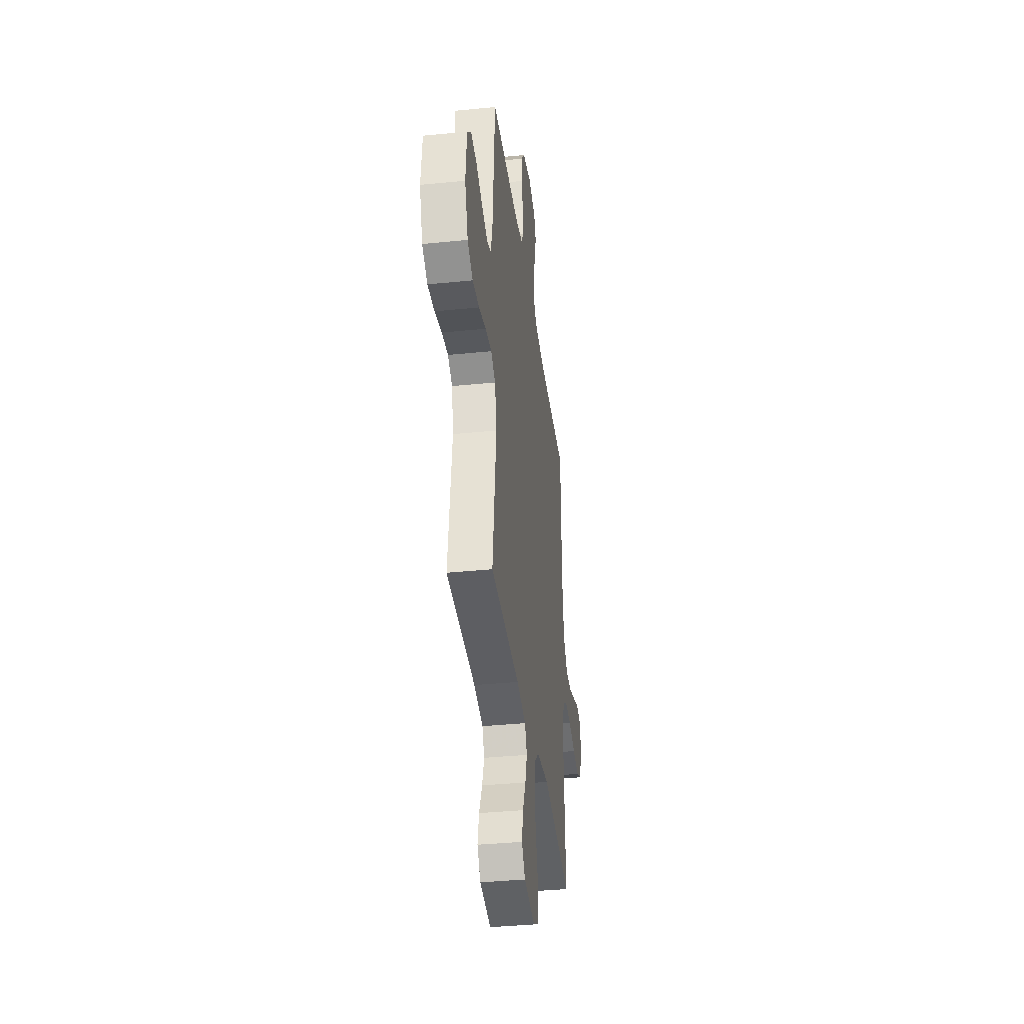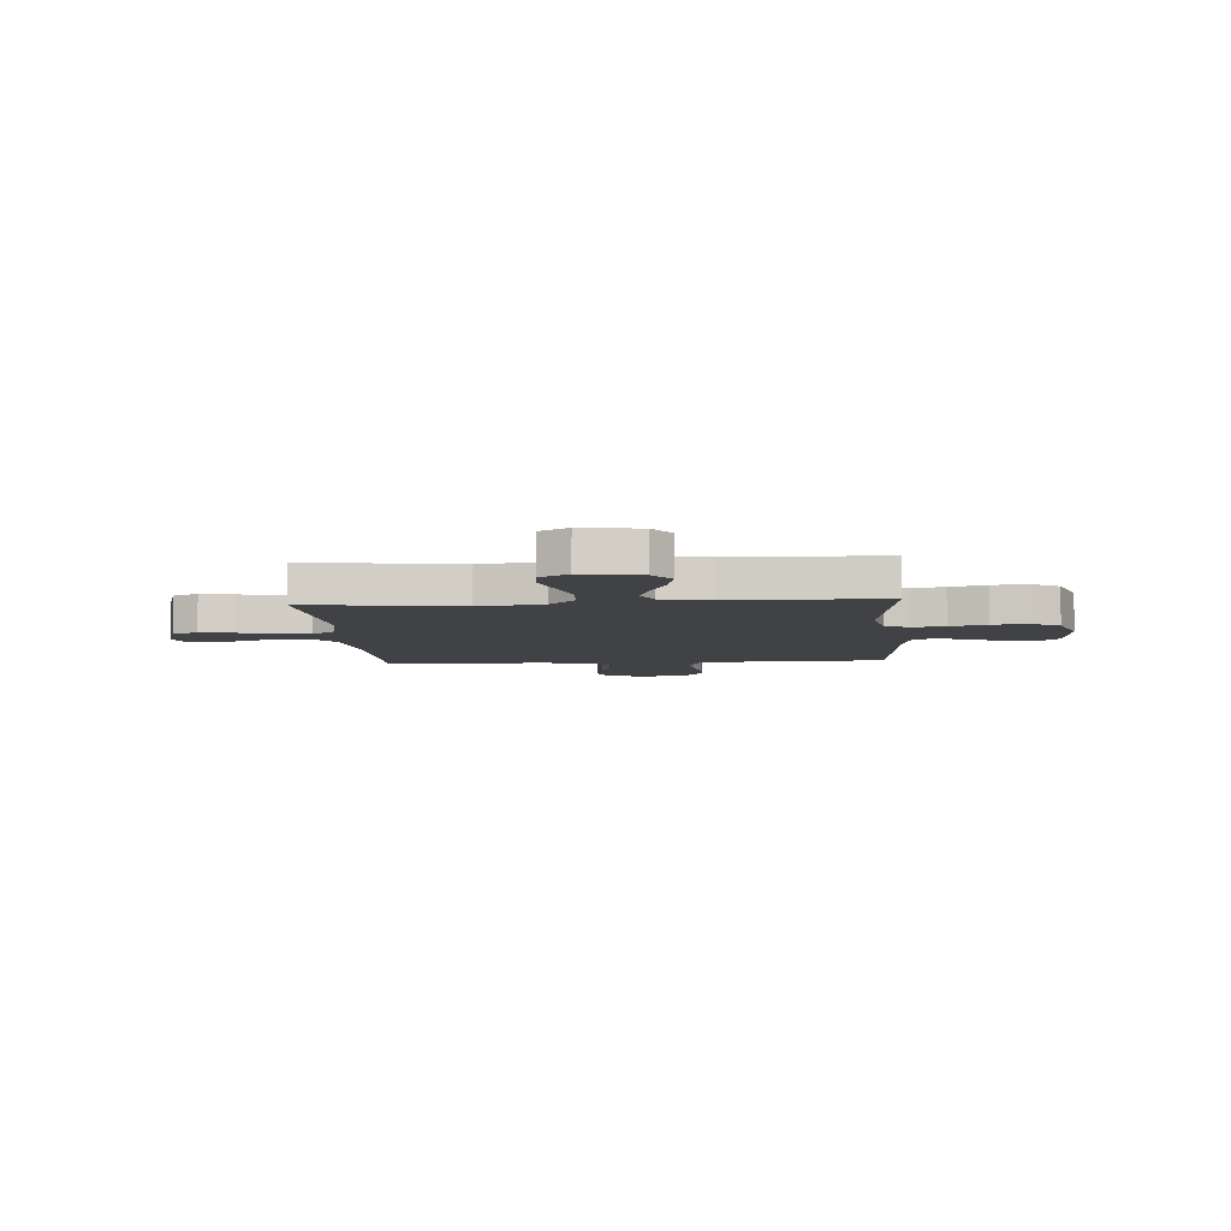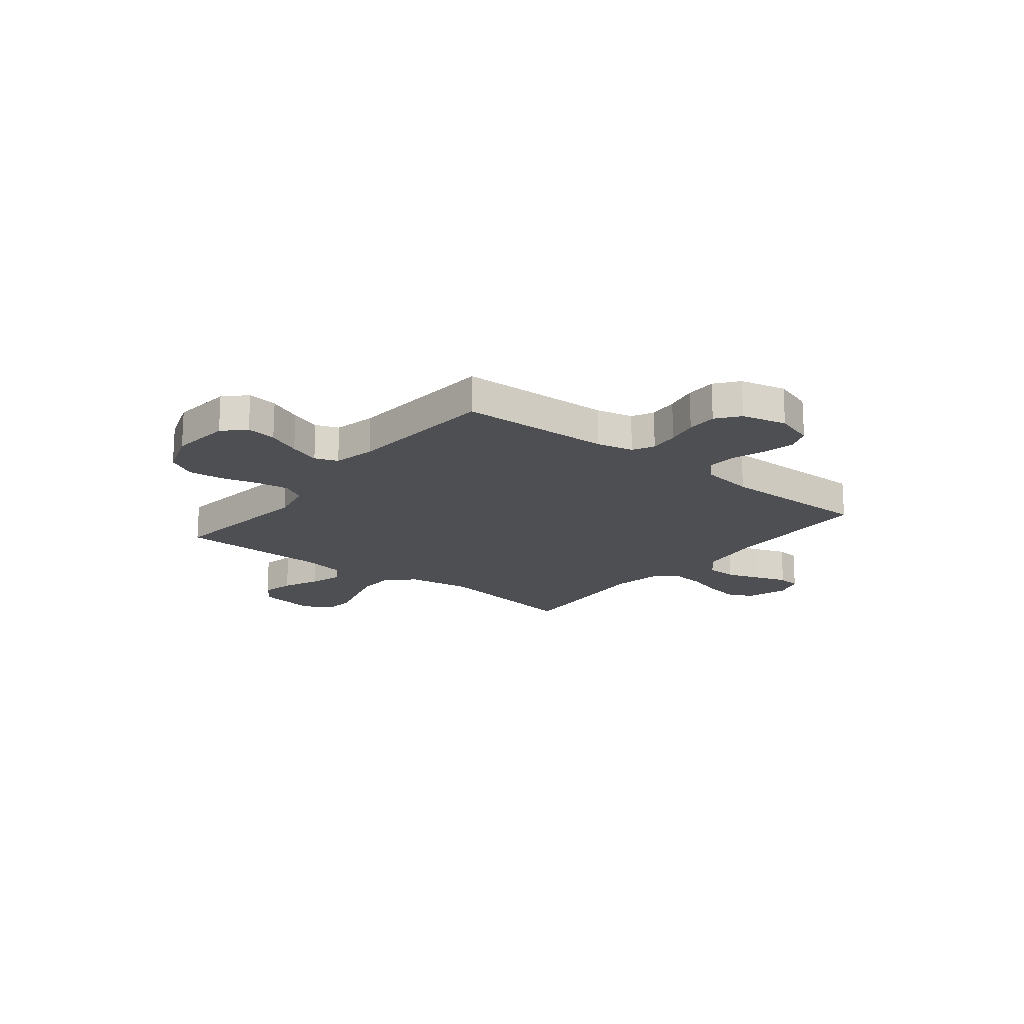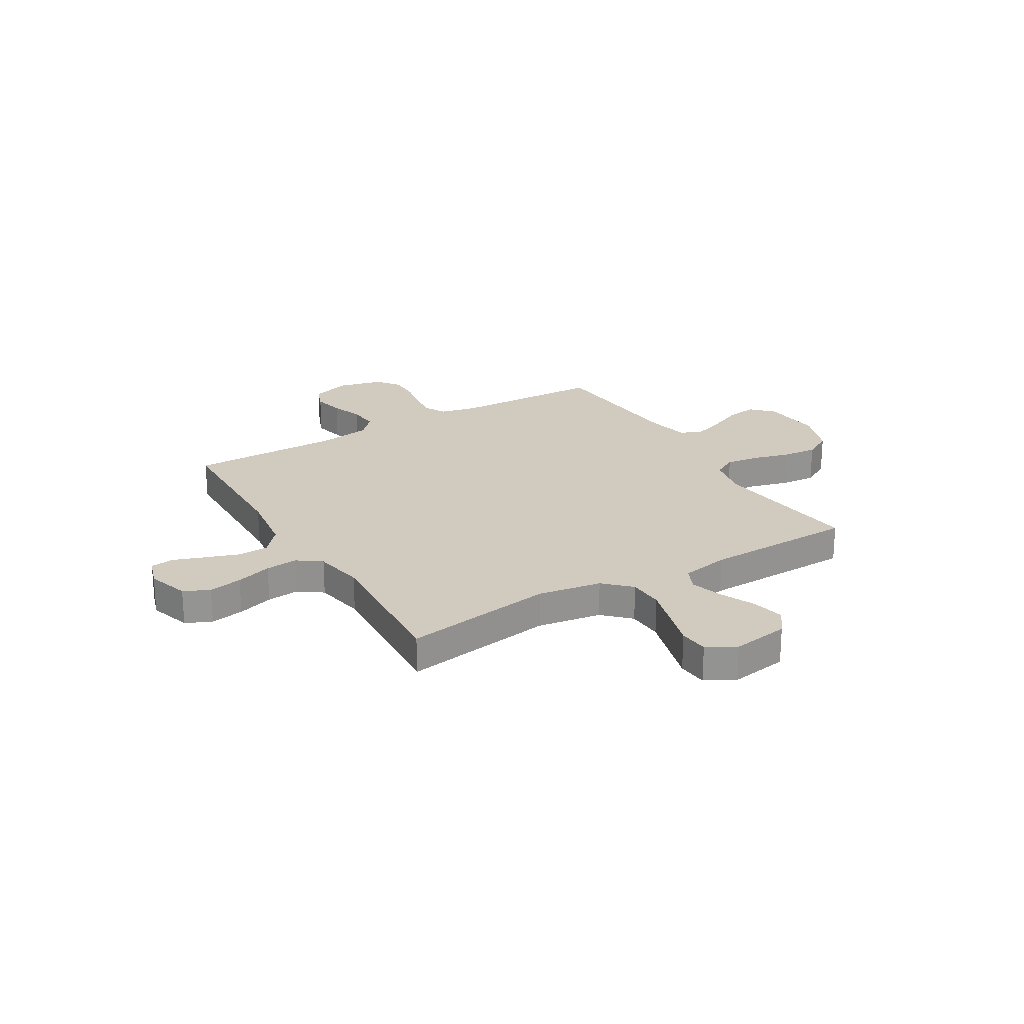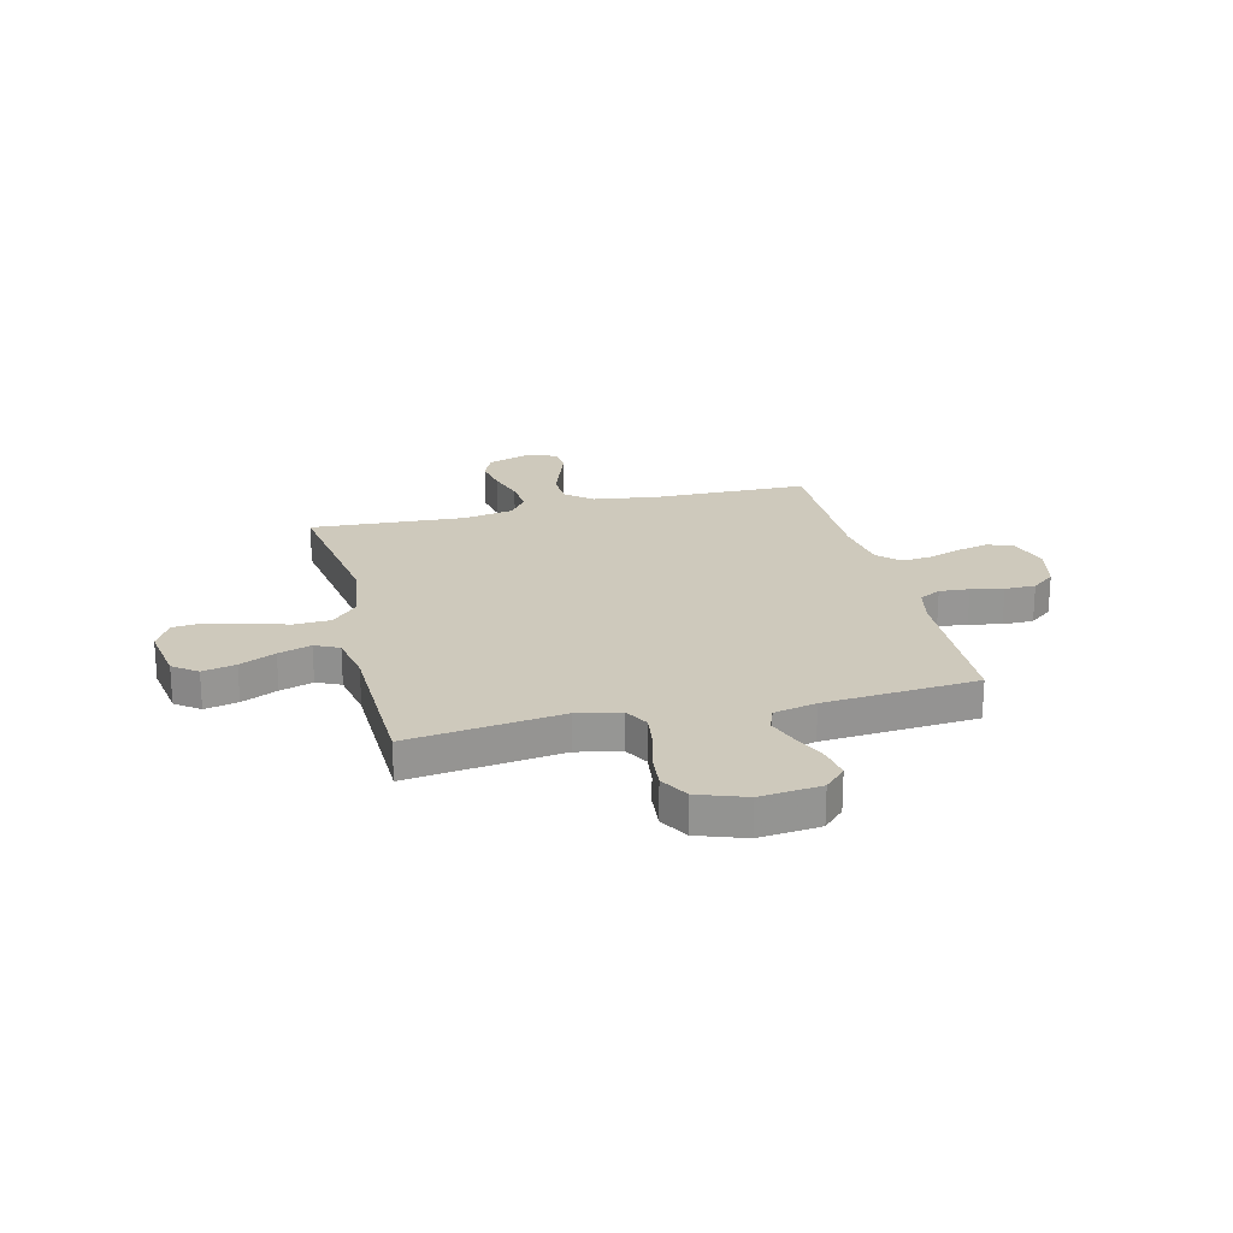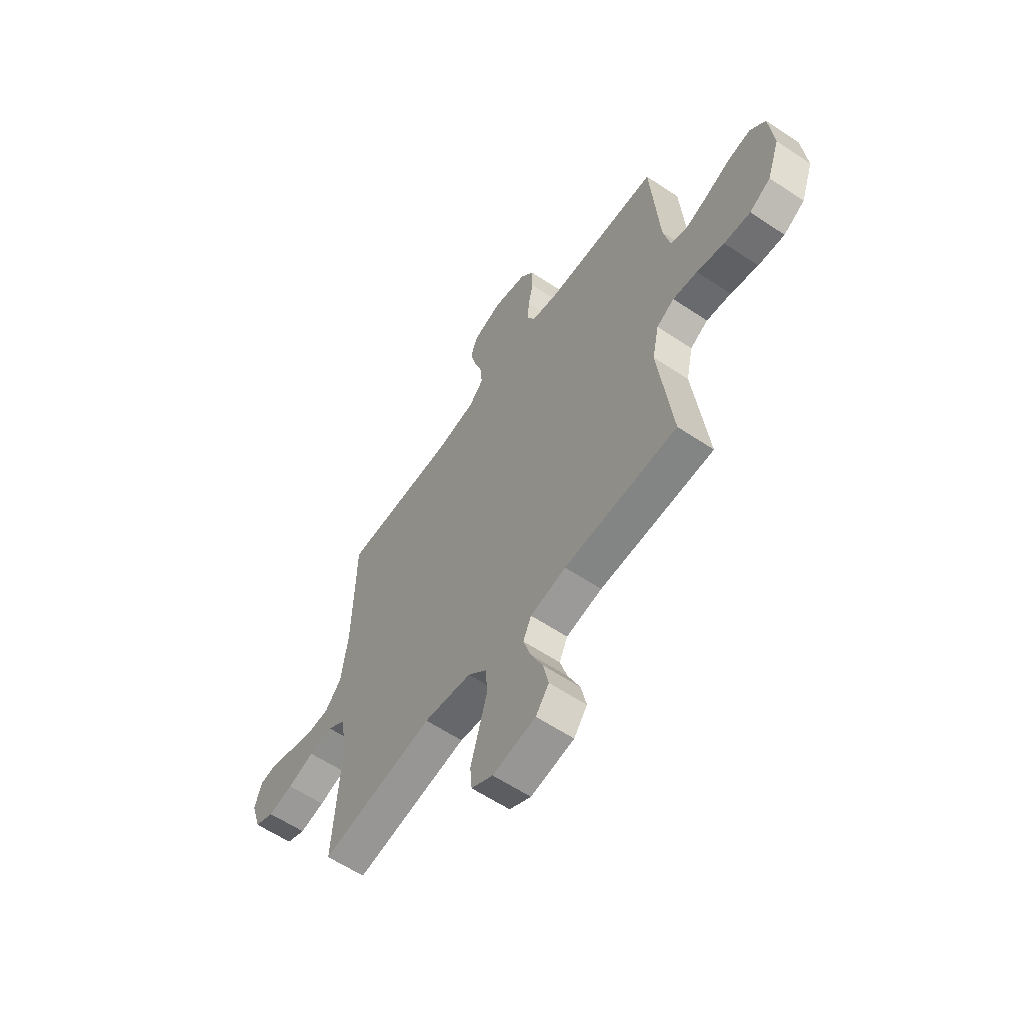
<metadata>
{"format":"obj","ext":"obj","renderer":"f3d","projection":"perspective","resolution":1024,"background":"white","views":[{"elev":-37.3,"azim":-82.6,"up":"+Z"},{"elev":-6.7,"azim":-175.5,"up":"+Y"},{"elev":-18.0,"azim":-38.4,"up":"+Y"},{"elev":23.5,"azim":149.2,"up":"+Y"},{"elev":22.5,"azim":-103.9,"up":"+Y"},{"elev":-60.1,"azim":-124.4,"up":"+Z"}]}
</metadata>
<code>
v -0.5 0.07 -0.5
v -0.463 0.07 -0.2
v -0.481 0.07 -0.115
v -0.528 0.07 -0.089
v -0.593 0.07 -0.098
v -0.666 0.07 -0.118
v -0.736 0.07 -0.125
v -0.792 0.07 -0.093
v -0.825 0.07 0
v -0.813 0.07 0.119
v -0.772 0.07 0.16
v -0.712 0.07 0.151
v -0.646 0.07 0.122
v -0.585 0.07 0.1
v -0.54 0.07 0.117
v -0.522 0.07 0.2
v -0.5 0.07 0.5
v -0.2 0.07 0.51
v -0.128 0.07 0.526
v -0.106 0.07 0.568
v -0.111 0.07 0.626
v -0.124 0.07 0.689
v -0.124 0.07 0.749
v -0.089 0.07 0.794
v 0 0.07 0.815
v 0.077 0.07 0.79
v 0.096 0.07 0.741
v 0.082 0.07 0.68
v 0.06 0.07 0.615
v 0.055 0.07 0.557
v 0.094 0.07 0.515
v 0.2 0.07 0.499
v 0.5 0.07 0.5
v 0.507 0.07 0.2
v 0.525 0.07 0.072
v 0.569 0.07 0.021
v 0.63 0.07 0.019
v 0.697 0.07 0.042
v 0.759 0.07 0.064
v 0.805 0.07 0.058
v 0.824 0.07 0
v 0.798 0.07 -0.083
v 0.747 0.07 -0.106
v 0.68 0.07 -0.094
v 0.609 0.07 -0.072
v 0.545 0.07 -0.066
v 0.498 0.07 -0.1
v 0.48 0.07 -0.2
v 0.5 0.07 -0.5
v 0.2 0.07 -0.453
v 0.073 0.07 -0.473
v 0.022 0.07 -0.523
v 0.019 0.07 -0.593
v 0.041 0.07 -0.671
v 0.062 0.07 -0.745
v 0.057 0.07 -0.804
v 0 0.07 -0.836
v -0.114 0.07 -0.818
v -0.149 0.07 -0.771
v -0.135 0.07 -0.706
v -0.103 0.07 -0.636
v -0.083 0.07 -0.572
v -0.105 0.07 -0.525
v -0.2 0.07 -0.507
v -0.5 0 -0.5
v -0.463 0 -0.2
v -0.481 0 -0.115
v -0.528 0 -0.089
v -0.593 0 -0.098
v -0.666 0 -0.118
v -0.736 0 -0.125
v -0.792 0 -0.093
v -0.825 0 0
v -0.813 0 0.119
v -0.772 0 0.16
v -0.712 0 0.151
v -0.646 0 0.122
v -0.585 0 0.1
v -0.54 0 0.117
v -0.522 0 0.2
v -0.5 0 0.5
v -0.2 0 0.51
v -0.128 0 0.526
v -0.106 0 0.568
v -0.111 0 0.626
v -0.124 0 0.689
v -0.124 0 0.749
v -0.089 0 0.794
v 0 0 0.815
v 0.077 0 0.79
v 0.096 0 0.741
v 0.082 0 0.68
v 0.06 0 0.615
v 0.055 0 0.557
v 0.094 0 0.515
v 0.2 0 0.499
v 0.5 0 0.5
v 0.507 0 0.2
v 0.525 0 0.072
v 0.569 0 0.021
v 0.63 0 0.019
v 0.697 0 0.042
v 0.759 0 0.064
v 0.805 0 0.058
v 0.824 0 0
v 0.798 0 -0.083
v 0.747 0 -0.106
v 0.68 0 -0.094
v 0.609 0 -0.072
v 0.545 0 -0.066
v 0.498 0 -0.1
v 0.48 0 -0.2
v 0.5 0 -0.5
v 0.2 0 -0.453
v 0.073 0 -0.473
v 0.022 0 -0.523
v 0.019 0 -0.593
v 0.041 0 -0.671
v 0.062 0 -0.745
v 0.057 0 -0.804
v 0 0 -0.836
v -0.114 0 -0.818
v -0.149 0 -0.771
v -0.135 0 -0.706
v -0.103 0 -0.636
v -0.083 0 -0.572
v -0.105 0 -0.525
v -0.2 0 -0.507
f 58 59 60 61
f 58 61 62
f 57 58 62
f 54 55 56 57
f 53 54 57 62
f 52 53 62 63
f 48 49 50
f 47 48 50 51
f 42 43 44 45
f 42 45 46
f 41 42 46
f 38 39 40 41
f 37 38 41 46
f 36 37 46 47
f 32 33 34
f 31 32 34 35
f 26 27 28 29
f 24 25 26 29
f 24 29 30
f 21 22 23 24
f 20 21 24 30
f 19 20 30 31
f 16 17 18
f 15 16 18 19
f 10 11 12 13
f 10 13 14
f 9 10 14
f 8 9 14 15
f 5 6 7 8
f 4 5 8 15
f 64 1 2
f 64 2 3
f 51 52 63 64
f 51 64 3
f 47 51 3
f 31 35 36 47
f 15 19 31 47
f 3 4 15 47
f 125 124 123 122
f 126 125 122
f 126 122 121
f 121 120 119 118
f 126 121 118 117
f 127 126 117 116
f 114 113 112
f 115 114 112 111
f 109 108 107 106
f 110 109 106
f 110 106 105
f 105 104 103 102
f 110 105 102 101
f 111 110 101 100
f 98 97 96
f 99 98 96 95
f 93 92 91 90
f 93 90 89 88
f 94 93 88
f 88 87 86 85
f 94 88 85 84
f 95 94 84 83
f 82 81 80
f 83 82 80 79
f 77 76 75 74
f 78 77 74
f 78 74 73
f 79 78 73 72
f 72 71 70 69
f 79 72 69 68
f 66 65 128
f 67 66 128
f 128 127 116 115
f 67 128 115
f 67 115 111
f 111 100 99 95
f 111 95 83 79
f 111 79 68 67
f 1 65 66 2
f 2 66 67 3
f 3 67 68 4
f 4 68 69 5
f 5 69 70 6
f 6 70 71 7
f 7 71 72 8
f 8 72 73 9
f 9 73 74 10
f 10 74 75 11
f 11 75 76 12
f 12 76 77 13
f 13 77 78 14
f 14 78 79 15
f 15 79 80 16
f 16 80 81 17
f 17 81 82 18
f 18 82 83 19
f 19 83 84 20
f 20 84 85 21
f 21 85 86 22
f 22 86 87 23
f 23 87 88 24
f 24 88 89 25
f 25 89 90 26
f 26 90 91 27
f 27 91 92 28
f 28 92 93 29
f 29 93 94 30
f 30 94 95 31
f 31 95 96 32
f 32 96 97 33
f 33 97 98 34
f 34 98 99 35
f 35 99 100 36
f 36 100 101 37
f 37 101 102 38
f 38 102 103 39
f 39 103 104 40
f 40 104 105 41
f 41 105 106 42
f 42 106 107 43
f 43 107 108 44
f 44 108 109 45
f 45 109 110 46
f 46 110 111 47
f 47 111 112 48
f 48 112 113 49
f 49 113 114 50
f 50 114 115 51
f 51 115 116 52
f 52 116 117 53
f 53 117 118 54
f 54 118 119 55
f 55 119 120 56
f 56 120 121 57
f 57 121 122 58
f 58 122 123 59
f 59 123 124 60
f 60 124 125 61
f 61 125 126 62
f 62 126 127 63
f 63 127 128 64
f 64 128 65 1

</code>
